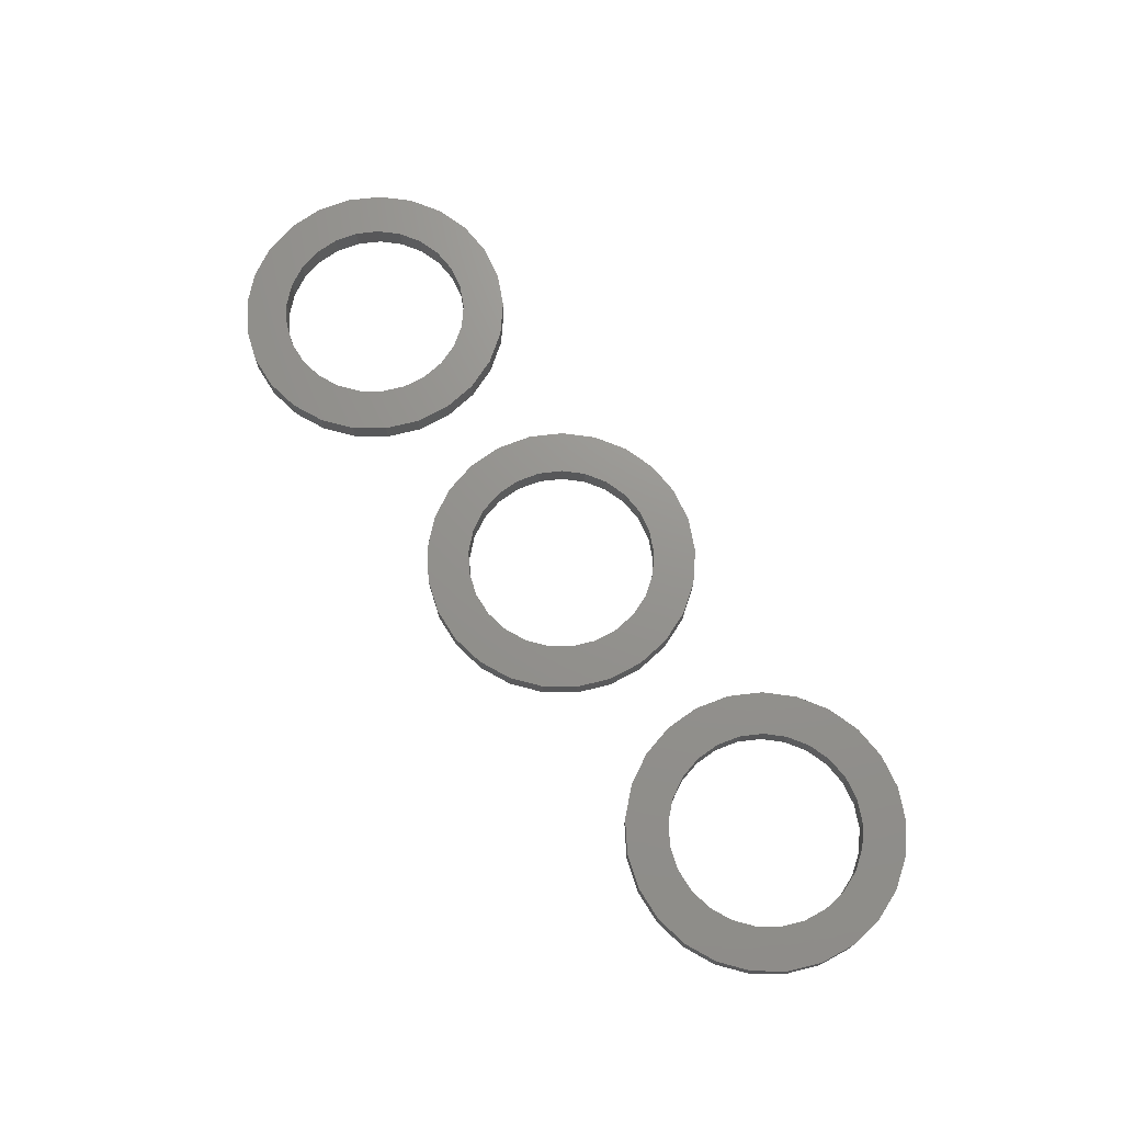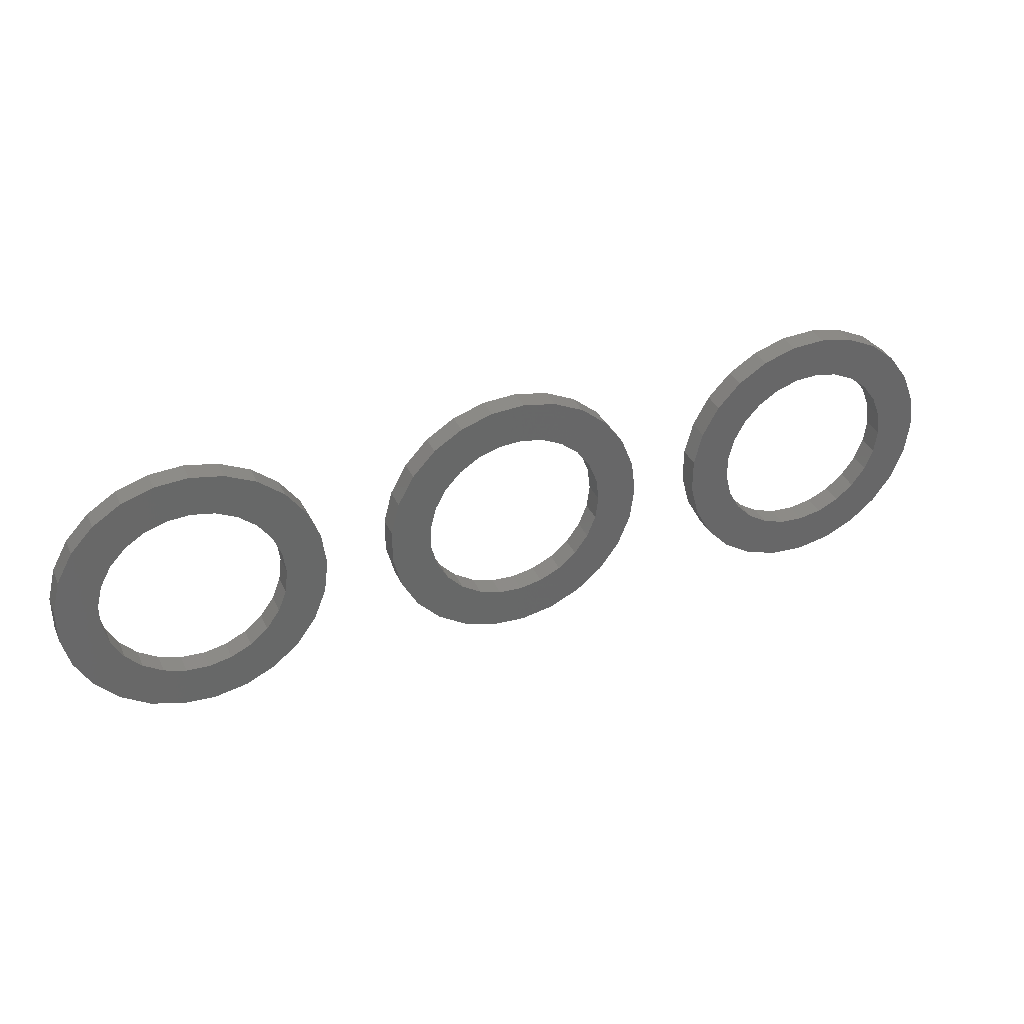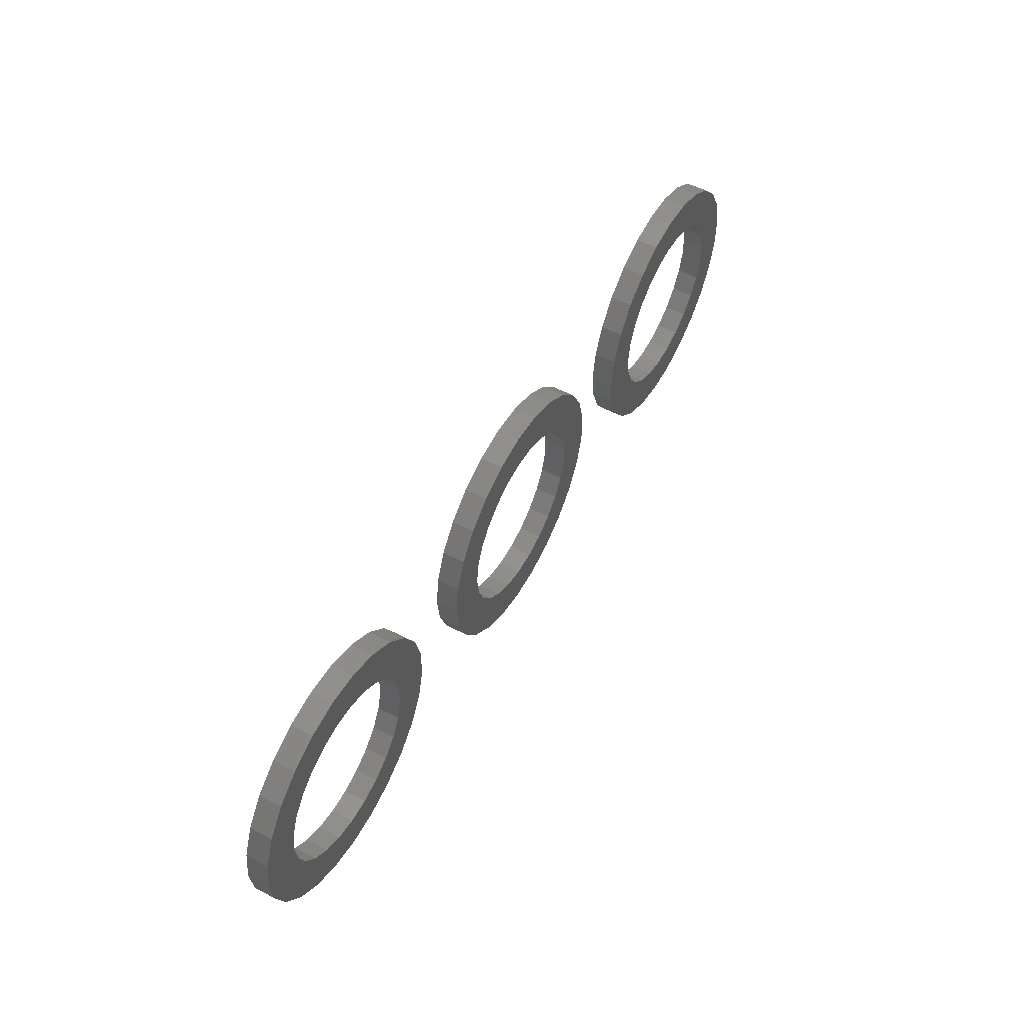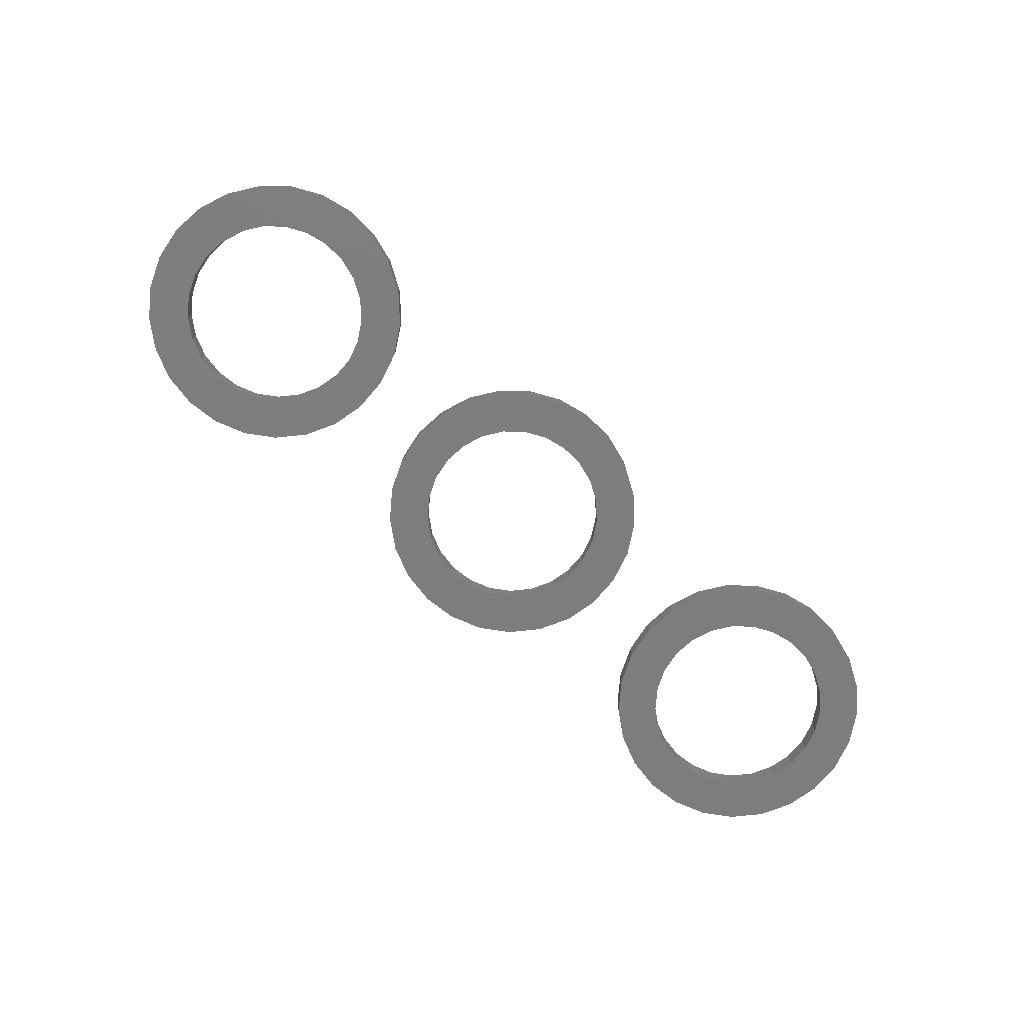
<metadata>
{"format":"stl","ext":"stl","renderer":"f3d","projection":"perspective","resolution":1024,"background":"white","views":[{"elev":71.2,"azim":54.5,"up":"+Z"},{"elev":35.5,"azim":-22.1,"up":"+Y"},{"elev":53.5,"azim":118.9,"up":"+Y"},{"elev":-77.2,"azim":139.1,"up":"+Z"}]}
</metadata>
<code>
# stl→obj: 300 verts, 600 faces
v -4.5 0 0.5
v -4.594 0.7461 0
v -4.594 0.7461 0.5
v -4.5 0 0
v -10.48 -0.376 0
v -10.48 0.376 0.5
v -10.48 0.376 0
v -10.48 -0.376 0.5
v -7.312 2.994 0
v -8.062 2.947 0.5
v -7.312 2.994 0.5
v -8.062 2.947 0
v -7.312 -2.994 0
v -6.573 -2.853 0.5
v -7.312 -2.994 0.5
v -6.573 -2.853 0
v -5.313 2.054 0
v -5.893 2.533 0.5
v -5.313 2.054 0.5
v -5.893 2.533 0
v -4.871 1.445 0
v -4.871 1.445 0.5
v -6.573 2.853 0.5
v -6.573 2.853 0
v -9.927 1.763 0
v -9.412 2.312 0.5
v -9.412 2.312 0
v -9.927 1.763 0.5
v -5.425 0 0.5
v -5.49 0.516 0.5
v -4.594 -0.7461 0.5
v -5.682 0.9996 0.5
v -5.49 -0.516 0.5
v -4.871 -1.445 0.5
v -5.987 1.42 0.5
v -6.388 1.752 0.5
v -6.859 1.973 0.5
v -7.37 2.071 0.5
v -7.889 2.038 0.5
v -8.383 1.878 0.5
v -8.777 2.714 0.5
v -8.823 1.599 0.5
v -9.179 1.22 0.5
v -9.429 0.7639 0.5
v -10.29 1.104 0.5
v -9.559 0.2601 0.5
v -5.682 -0.9996 0.5
v -5.313 -2.054 0.5
v -5.987 -1.42 0.5
v -5.893 -2.533 0.5
v -6.388 -1.752 0.5
v -6.859 -1.973 0.5
v -7.37 -2.071 0.5
v -7.889 -2.038 0.5
v -8.062 -2.947 0.5
v -8.383 -1.878 0.5
v -8.777 -2.714 0.5
v -8.823 -1.599 0.5
v -9.412 -2.312 0.5
v -9.179 -1.22 0.5
v -9.927 -1.763 0.5
v -9.429 -0.7639 0.5
v -10.29 -1.104 0.5
v -9.559 -0.2601 0.5
v -8.777 2.714 0
v -10.29 1.104 0
v -4.594 -0.7461 0
v -5.425 0 0
v -5.49 -0.516 0
v -4.871 -1.445 0
v -5.682 -0.9996 0
v -5.313 -2.054 0
v -5.49 0.516 0
v -5.987 -1.42 0
v -5.893 -2.533 0
v -6.388 -1.752 0
v -6.859 -1.973 0
v -7.37 -2.071 0
v -7.889 -2.038 0
v -8.062 -2.947 0
v -8.383 -1.878 0
v -8.777 -2.714 0
v -8.823 -1.599 0
v -9.412 -2.312 0
v -9.179 -1.22 0
v -9.927 -1.763 0
v -9.429 -0.7639 0
v -10.29 -1.104 0
v -9.559 -0.2601 0
v -5.682 0.9996 0
v -5.987 1.42 0
v -6.388 1.752 0
v -6.859 1.973 0
v -7.37 2.071 0
v -7.889 2.038 0
v -8.383 1.878 0
v -8.823 1.599 0
v -9.179 1.22 0
v -9.429 0.7639 0
v -9.559 0.2601 0
v 3 0 0.5
v 2.906 0.7461 0
v 2.906 0.7461 0.5
v 3 0 0
v -2.976 -0.376 0
v -2.976 0.376 0.5
v -2.976 0.376 0
v -2.976 -0.376 0.5
v 0.1884 2.994 0
v -0.5621 2.947 0.5
v 0.1884 2.994 0.5
v -0.5621 2.947 0
v 0.1884 -2.994 0
v 0.9271 -2.853 0.5
v 0.1884 -2.994 0.5
v 0.9271 -2.853 0
v 2.187 2.054 0
v 1.607 2.533 0.5
v 2.187 2.054 0.5
v 1.607 2.533 0
v 2.629 1.445 0
v 2.629 1.445 0.5
v 0.9271 2.853 0.5
v 0.9271 2.853 0
v -2.427 1.763 0
v -1.912 2.312 0.5
v -1.912 2.312 0
v -2.427 1.763 0.5
v 2.075 0 0.5
v 2.01 0.516 0.5
v 2.906 -0.7461 0.5
v 1.818 0.9996 0.5
v 2.01 -0.516 0.5
v 2.629 -1.445 0.5
v 1.513 1.42 0.5
v 1.112 1.752 0.5
v 0.6412 1.973 0.5
v 0.1303 2.071 0.5
v -0.3888 2.038 0.5
v -0.8835 1.878 0.5
v -1.277 2.714 0.5
v -1.323 1.599 0.5
v -1.679 1.22 0.5
v -1.929 0.7639 0.5
v -2.789 1.104 0.5
v -2.059 0.2601 0.5
v 1.818 -0.9996 0.5
v 2.187 -2.054 0.5
v 1.513 -1.42 0.5
v 1.607 -2.533 0.5
v 1.112 -1.752 0.5
v 0.6412 -1.973 0.5
v 0.1303 -2.071 0.5
v -0.3888 -2.038 0.5
v -0.5621 -2.947 0.5
v -0.8835 -1.878 0.5
v -1.277 -2.714 0.5
v -1.323 -1.599 0.5
v -1.912 -2.312 0.5
v -1.679 -1.22 0.5
v -2.427 -1.763 0.5
v -1.929 -0.7639 0.5
v -2.789 -1.104 0.5
v -2.059 -0.2601 0.5
v -1.277 2.714 0
v -2.789 1.104 0
v 2.906 -0.7461 0
v 2.075 0 0
v 2.01 -0.516 0
v 2.629 -1.445 0
v 1.818 -0.9996 0
v 2.187 -2.054 0
v 2.01 0.516 0
v 1.513 -1.42 0
v 1.607 -2.533 0
v 1.112 -1.752 0
v 0.6412 -1.973 0
v 0.1303 -2.071 0
v -0.3888 -2.038 0
v -0.5621 -2.947 0
v -0.8835 -1.878 0
v -1.277 -2.714 0
v -1.323 -1.599 0
v -1.912 -2.312 0
v -1.679 -1.22 0
v -2.427 -1.763 0
v -1.929 -0.7639 0
v -2.789 -1.104 0
v -2.059 -0.2601 0
v 1.818 0.9996 0
v 1.513 1.42 0
v 1.112 1.752 0
v 0.6412 1.973 0
v 0.1303 2.071 0
v -0.3888 2.038 0
v -0.8835 1.878 0
v -1.323 1.599 0
v -1.679 1.22 0
v -1.929 0.7639 0
v -2.059 0.2601 0
v 10.5 0 0.5
v 10.41 0.7461 0
v 10.41 0.7461 0.5
v 10.5 0 0
v 4.524 -0.376 0
v 4.524 0.376 0.5
v 4.524 0.376 0
v 4.524 -0.376 0.5
v 7.688 2.994 0
v 6.938 2.947 0.5
v 7.688 2.994 0.5
v 6.938 2.947 0
v 7.688 -2.994 0
v 8.427 -2.853 0.5
v 7.688 -2.994 0.5
v 8.427 -2.853 0
v 9.687 2.054 0
v 9.107 2.533 0.5
v 9.687 2.054 0.5
v 9.107 2.533 0
v 10.13 1.445 0
v 10.13 1.445 0.5
v 8.427 2.853 0.5
v 8.427 2.853 0
v 5.073 1.763 0
v 5.588 2.312 0.5
v 5.588 2.312 0
v 5.073 1.763 0.5
v 9.575 0 0.5
v 9.51 0.516 0.5
v 10.41 -0.7461 0.5
v 9.318 0.9996 0.5
v 9.51 -0.516 0.5
v 10.13 -1.445 0.5
v 9.013 1.42 0.5
v 8.612 1.752 0.5
v 8.141 1.973 0.5
v 7.63 2.071 0.5
v 7.111 2.038 0.5
v 6.617 1.878 0.5
v 6.223 2.714 0.5
v 6.177 1.599 0.5
v 5.821 1.22 0.5
v 5.571 0.7639 0.5
v 4.711 1.104 0.5
v 5.441 0.2601 0.5
v 9.318 -0.9996 0.5
v 9.687 -2.054 0.5
v 9.013 -1.42 0.5
v 9.107 -2.533 0.5
v 8.612 -1.752 0.5
v 8.141 -1.973 0.5
v 7.63 -2.071 0.5
v 7.111 -2.038 0.5
v 6.938 -2.947 0.5
v 6.617 -1.878 0.5
v 6.223 -2.714 0.5
v 6.177 -1.599 0.5
v 5.588 -2.312 0.5
v 5.821 -1.22 0.5
v 5.073 -1.763 0.5
v 5.571 -0.7639 0.5
v 4.711 -1.104 0.5
v 5.441 -0.2601 0.5
v 6.223 2.714 0
v 4.711 1.104 0
v 10.41 -0.7461 0
v 9.575 0 0
v 9.51 -0.516 0
v 10.13 -1.445 0
v 9.318 -0.9996 0
v 9.687 -2.054 0
v 9.51 0.516 0
v 9.013 -1.42 0
v 9.107 -2.533 0
v 8.612 -1.752 0
v 8.141 -1.973 0
v 7.63 -2.071 0
v 7.111 -2.038 0
v 6.938 -2.947 0
v 6.617 -1.878 0
v 6.223 -2.714 0
v 6.177 -1.599 0
v 5.588 -2.312 0
v 5.821 -1.22 0
v 5.073 -1.763 0
v 5.571 -0.7639 0
v 4.711 -1.104 0
v 5.441 -0.2601 0
v 9.318 0.9996 0
v 9.013 1.42 0
v 8.612 1.752 0
v 8.141 1.973 0
v 7.63 2.071 0
v 7.111 2.038 0
v 6.617 1.878 0
v 6.177 1.599 0
v 5.821 1.22 0
v 5.571 0.7639 0
v 5.441 0.2601 0
f 1 2 3
f 2 1 4
f 5 6 7
f 6 5 8
f 9 10 11
f 10 9 12
f 13 14 15
f 14 13 16
f 17 18 19
f 18 17 20
f 3 21 22
f 21 3 2
f 20 23 18
f 23 20 24
f 25 26 27
f 26 25 28
f 29 1 3
f 30 3 22
f 1 29 31
f 32 22 19
f 33 31 29
f 31 33 34
f 3 30 29
f 22 32 30
f 35 19 18
f 19 35 32
f 18 36 35
f 23 36 18
f 23 37 36
f 11 37 23
f 11 38 37
f 11 39 38
f 10 39 11
f 10 40 39
f 41 40 10
f 41 42 40
f 26 42 41
f 42 26 43
f 28 43 26
f 43 28 44
f 44 45 46
f 45 44 28
f 47 34 33
f 34 47 48
f 49 48 47
f 48 49 50
f 51 50 49
f 51 14 50
f 52 14 51
f 52 15 14
f 53 15 52
f 54 15 53
f 54 55 15
f 56 55 54
f 56 57 55
f 58 57 56
f 59 58 60
f 58 59 57
f 61 60 62
f 63 62 64
f 6 46 45
f 60 61 59
f 46 6 64
f 62 63 61
f 8 64 6
f 64 8 63
f 65 26 41
f 26 65 27
f 22 17 19
f 17 22 21
f 24 11 23
f 11 24 9
f 66 28 25
f 28 66 45
f 7 45 66
f 45 7 6
f 12 41 10
f 41 12 65
f 31 4 1
f 4 31 67
f 68 4 67
f 69 67 70
f 4 68 2
f 71 70 72
f 73 2 68
f 2 73 21
f 67 69 68
f 70 71 69
f 74 72 75
f 72 74 71
f 75 76 74
f 16 76 75
f 16 77 76
f 13 77 16
f 13 78 77
f 13 79 78
f 80 79 13
f 80 81 79
f 82 81 80
f 82 83 81
f 84 83 82
f 83 84 85
f 86 85 84
f 85 86 87
f 87 88 89
f 88 87 86
f 90 21 73
f 21 90 17
f 91 17 90
f 17 91 20
f 92 20 91
f 92 24 20
f 93 24 92
f 93 9 24
f 94 9 93
f 95 9 94
f 95 12 9
f 96 12 95
f 96 65 12
f 97 65 96
f 27 97 98
f 97 27 65
f 25 98 99
f 66 99 100
f 5 89 88
f 98 25 27
f 89 5 100
f 99 66 25
f 7 100 5
f 100 7 66
f 48 70 34
f 70 48 72
f 34 67 31
f 67 34 70
f 84 57 59
f 57 84 82
f 84 61 86
f 61 84 59
f 80 15 55
f 15 80 13
f 86 63 88
f 63 86 61
f 88 8 5
f 8 88 63
f 75 48 50
f 48 75 72
f 16 50 14
f 50 16 75
f 82 55 57
f 55 82 80
f 68 30 73
f 30 68 29
f 64 100 46
f 100 64 89
f 95 38 39
f 38 95 94
f 77 53 52
f 53 77 78
f 92 35 36
f 35 92 91
f 93 36 37
f 36 93 92
f 43 97 42
f 97 43 98
f 44 98 43
f 98 44 99
f 97 40 42
f 40 97 96
f 71 33 69
f 33 71 47
f 90 35 91
f 35 90 32
f 73 32 90
f 32 73 30
f 94 37 38
f 37 94 93
f 46 99 44
f 99 46 100
f 96 39 40
f 39 96 95
f 69 29 68
f 29 69 33
f 74 47 71
f 47 74 49
f 81 58 56
f 58 81 83
f 60 87 62
f 87 60 85
f 62 89 64
f 89 62 87
f 58 85 60
f 85 58 83
f 74 51 49
f 51 74 76
f 76 52 51
f 52 76 77
f 79 56 54
f 56 79 81
f 78 54 53
f 54 78 79
f 101 102 103
f 102 101 104
f 105 106 107
f 106 105 108
f 109 110 111
f 110 109 112
f 113 114 115
f 114 113 116
f 117 118 119
f 118 117 120
f 103 121 122
f 121 103 102
f 120 123 118
f 123 120 124
f 125 126 127
f 126 125 128
f 129 101 103
f 130 103 122
f 101 129 131
f 132 122 119
f 133 131 129
f 131 133 134
f 103 130 129
f 122 132 130
f 135 119 118
f 119 135 132
f 118 136 135
f 123 136 118
f 123 137 136
f 111 137 123
f 111 138 137
f 111 139 138
f 110 139 111
f 110 140 139
f 141 140 110
f 141 142 140
f 126 142 141
f 142 126 143
f 128 143 126
f 143 128 144
f 144 145 146
f 145 144 128
f 147 134 133
f 134 147 148
f 149 148 147
f 148 149 150
f 151 150 149
f 151 114 150
f 152 114 151
f 152 115 114
f 153 115 152
f 154 115 153
f 154 155 115
f 156 155 154
f 156 157 155
f 158 157 156
f 159 158 160
f 158 159 157
f 161 160 162
f 163 162 164
f 106 146 145
f 160 161 159
f 146 106 164
f 162 163 161
f 108 164 106
f 164 108 163
f 165 126 141
f 126 165 127
f 122 117 119
f 117 122 121
f 124 111 123
f 111 124 109
f 166 128 125
f 128 166 145
f 107 145 166
f 145 107 106
f 112 141 110
f 141 112 165
f 131 104 101
f 104 131 167
f 168 104 167
f 169 167 170
f 104 168 102
f 171 170 172
f 173 102 168
f 102 173 121
f 167 169 168
f 170 171 169
f 174 172 175
f 172 174 171
f 175 176 174
f 116 176 175
f 116 177 176
f 113 177 116
f 113 178 177
f 113 179 178
f 180 179 113
f 180 181 179
f 182 181 180
f 182 183 181
f 184 183 182
f 183 184 185
f 186 185 184
f 185 186 187
f 187 188 189
f 188 187 186
f 190 121 173
f 121 190 117
f 191 117 190
f 117 191 120
f 192 120 191
f 192 124 120
f 193 124 192
f 193 109 124
f 194 109 193
f 195 109 194
f 195 112 109
f 196 112 195
f 196 165 112
f 197 165 196
f 127 197 198
f 197 127 165
f 125 198 199
f 166 199 200
f 105 189 188
f 198 125 127
f 189 105 200
f 199 166 125
f 107 200 105
f 200 107 166
f 148 170 134
f 170 148 172
f 134 167 131
f 167 134 170
f 184 157 159
f 157 184 182
f 184 161 186
f 161 184 159
f 180 115 155
f 115 180 113
f 186 163 188
f 163 186 161
f 188 108 105
f 108 188 163
f 175 148 150
f 148 175 172
f 116 150 114
f 150 116 175
f 182 155 157
f 155 182 180
f 168 130 173
f 130 168 129
f 164 200 146
f 200 164 189
f 195 138 139
f 138 195 194
f 177 153 152
f 153 177 178
f 192 135 136
f 135 192 191
f 193 136 137
f 136 193 192
f 143 197 142
f 197 143 198
f 144 198 143
f 198 144 199
f 197 140 142
f 140 197 196
f 171 133 169
f 133 171 147
f 190 135 191
f 135 190 132
f 173 132 190
f 132 173 130
f 194 137 138
f 137 194 193
f 146 199 144
f 199 146 200
f 196 139 140
f 139 196 195
f 169 129 168
f 129 169 133
f 174 147 171
f 147 174 149
f 181 158 156
f 158 181 183
f 160 187 162
f 187 160 185
f 162 189 164
f 189 162 187
f 158 185 160
f 185 158 183
f 174 151 149
f 151 174 176
f 176 152 151
f 152 176 177
f 179 156 154
f 156 179 181
f 178 154 153
f 154 178 179
f 201 202 203
f 202 201 204
f 205 206 207
f 206 205 208
f 209 210 211
f 210 209 212
f 213 214 215
f 214 213 216
f 217 218 219
f 218 217 220
f 203 221 222
f 221 203 202
f 220 223 218
f 223 220 224
f 225 226 227
f 226 225 228
f 229 201 203
f 230 203 222
f 201 229 231
f 232 222 219
f 233 231 229
f 231 233 234
f 203 230 229
f 222 232 230
f 235 219 218
f 219 235 232
f 218 236 235
f 223 236 218
f 223 237 236
f 211 237 223
f 211 238 237
f 211 239 238
f 210 239 211
f 210 240 239
f 241 240 210
f 241 242 240
f 226 242 241
f 242 226 243
f 228 243 226
f 243 228 244
f 244 245 246
f 245 244 228
f 247 234 233
f 234 247 248
f 249 248 247
f 248 249 250
f 251 250 249
f 251 214 250
f 252 214 251
f 252 215 214
f 253 215 252
f 254 215 253
f 254 255 215
f 256 255 254
f 256 257 255
f 258 257 256
f 259 258 260
f 258 259 257
f 261 260 262
f 263 262 264
f 206 246 245
f 260 261 259
f 246 206 264
f 262 263 261
f 208 264 206
f 264 208 263
f 265 226 241
f 226 265 227
f 222 217 219
f 217 222 221
f 224 211 223
f 211 224 209
f 266 228 225
f 228 266 245
f 207 245 266
f 245 207 206
f 212 241 210
f 241 212 265
f 231 204 201
f 204 231 267
f 268 204 267
f 269 267 270
f 204 268 202
f 271 270 272
f 273 202 268
f 202 273 221
f 267 269 268
f 270 271 269
f 274 272 275
f 272 274 271
f 275 276 274
f 216 276 275
f 216 277 276
f 213 277 216
f 213 278 277
f 213 279 278
f 280 279 213
f 280 281 279
f 282 281 280
f 282 283 281
f 284 283 282
f 283 284 285
f 286 285 284
f 285 286 287
f 287 288 289
f 288 287 286
f 290 221 273
f 221 290 217
f 291 217 290
f 217 291 220
f 292 220 291
f 292 224 220
f 293 224 292
f 293 209 224
f 294 209 293
f 295 209 294
f 295 212 209
f 296 212 295
f 296 265 212
f 297 265 296
f 227 297 298
f 297 227 265
f 225 298 299
f 266 299 300
f 205 289 288
f 298 225 227
f 289 205 300
f 299 266 225
f 207 300 205
f 300 207 266
f 248 270 234
f 270 248 272
f 234 267 231
f 267 234 270
f 284 257 259
f 257 284 282
f 284 261 286
f 261 284 259
f 280 215 255
f 215 280 213
f 286 263 288
f 263 286 261
f 288 208 205
f 208 288 263
f 275 248 250
f 248 275 272
f 216 250 214
f 250 216 275
f 282 255 257
f 255 282 280
f 268 230 273
f 230 268 229
f 264 300 246
f 300 264 289
f 295 238 239
f 238 295 294
f 277 253 252
f 253 277 278
f 292 235 236
f 235 292 291
f 293 236 237
f 236 293 292
f 243 297 242
f 297 243 298
f 244 298 243
f 298 244 299
f 297 240 242
f 240 297 296
f 271 233 269
f 233 271 247
f 290 235 291
f 235 290 232
f 273 232 290
f 232 273 230
f 294 237 238
f 237 294 293
f 246 299 244
f 299 246 300
f 296 239 240
f 239 296 295
f 269 229 268
f 229 269 233
f 274 247 271
f 247 274 249
f 281 258 256
f 258 281 283
f 260 287 262
f 287 260 285
f 262 289 264
f 289 262 287
f 258 285 260
f 285 258 283
f 274 251 249
f 251 274 276
f 276 252 251
f 252 276 277
f 279 256 254
f 256 279 281
f 278 254 253
f 254 278 279

</code>
